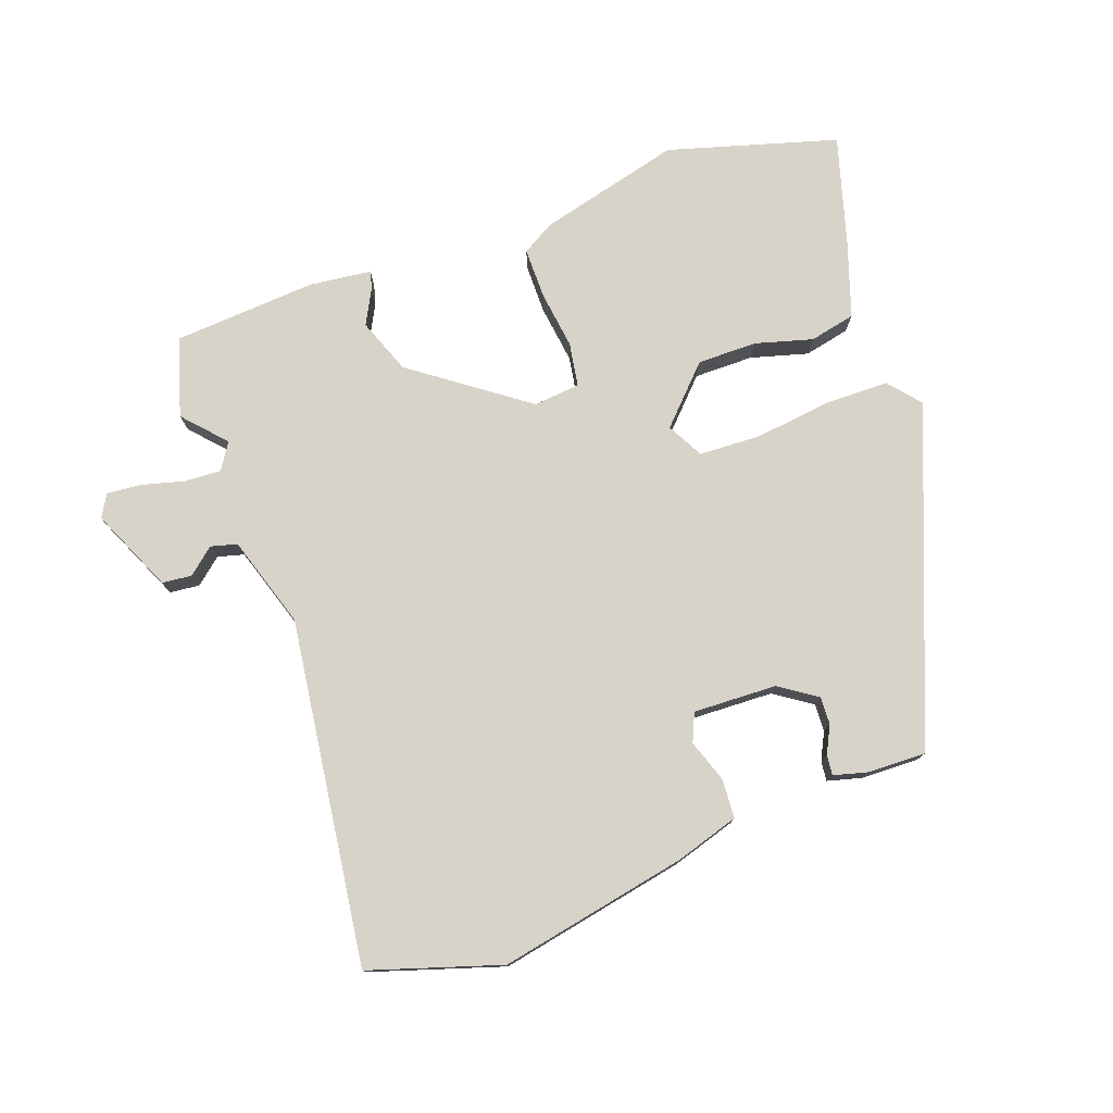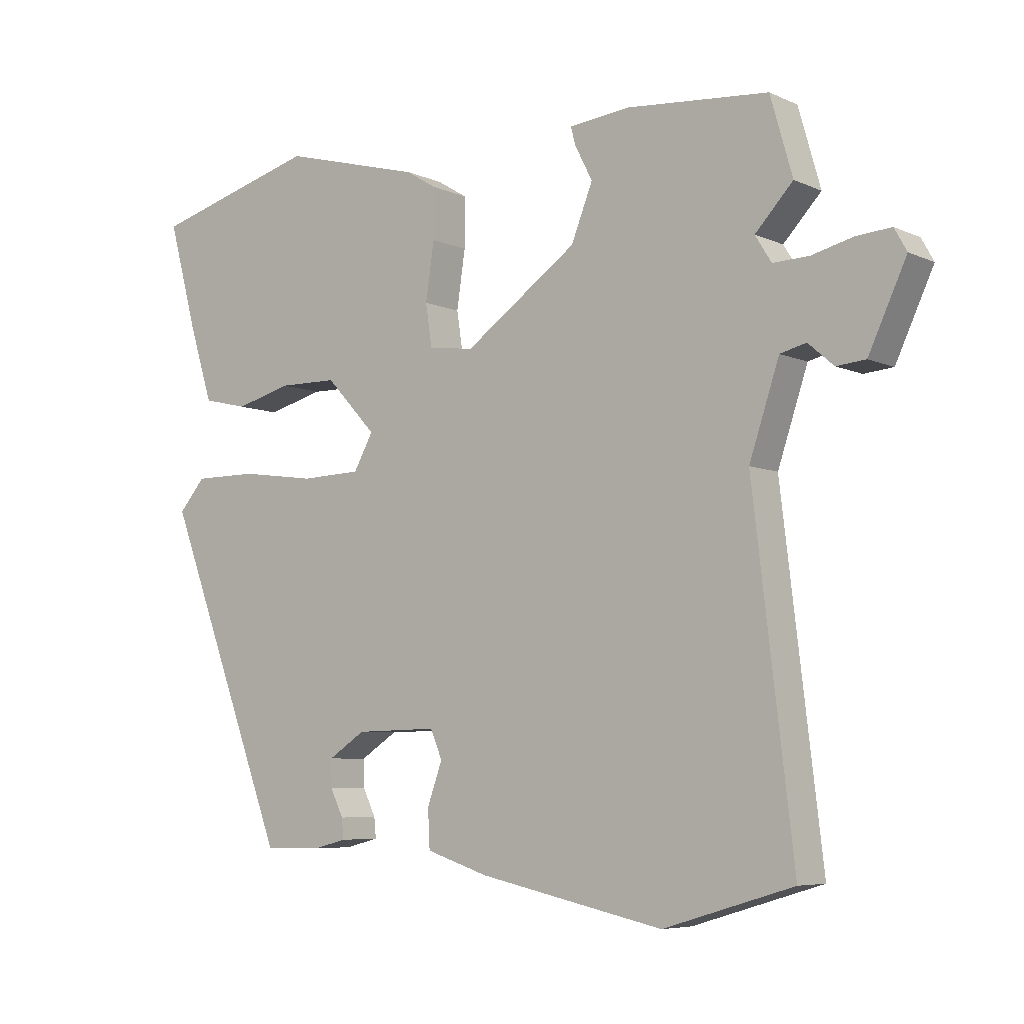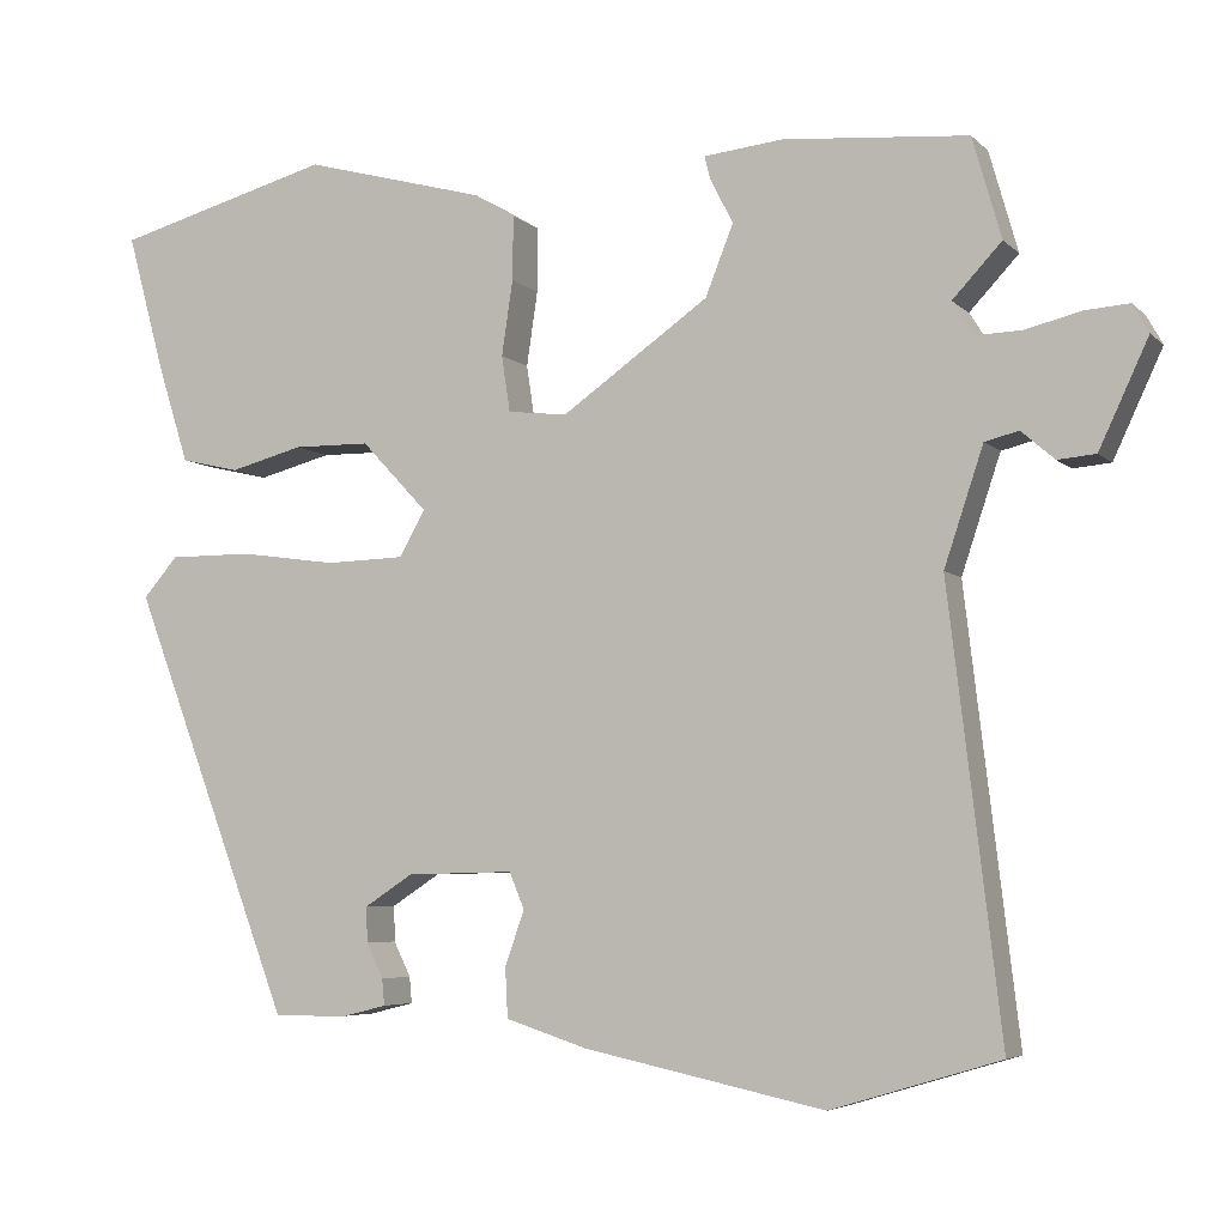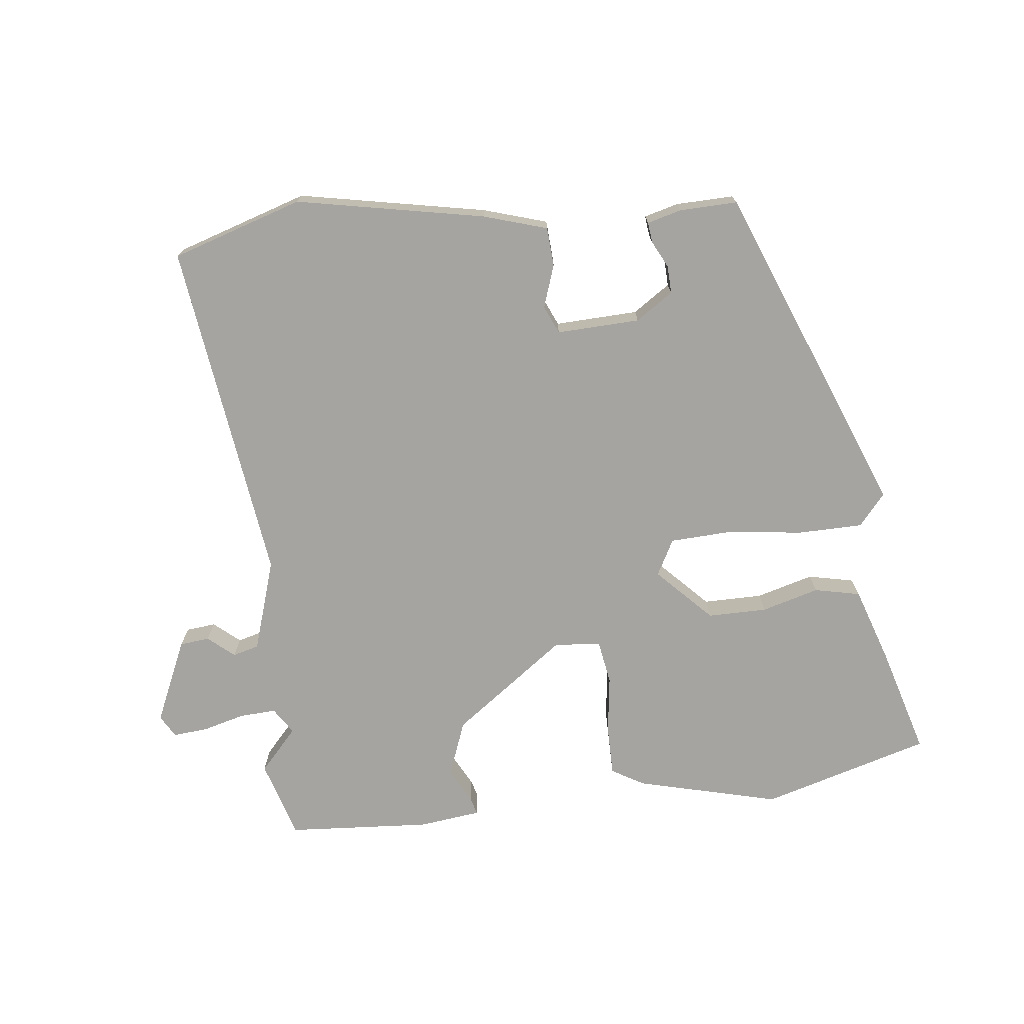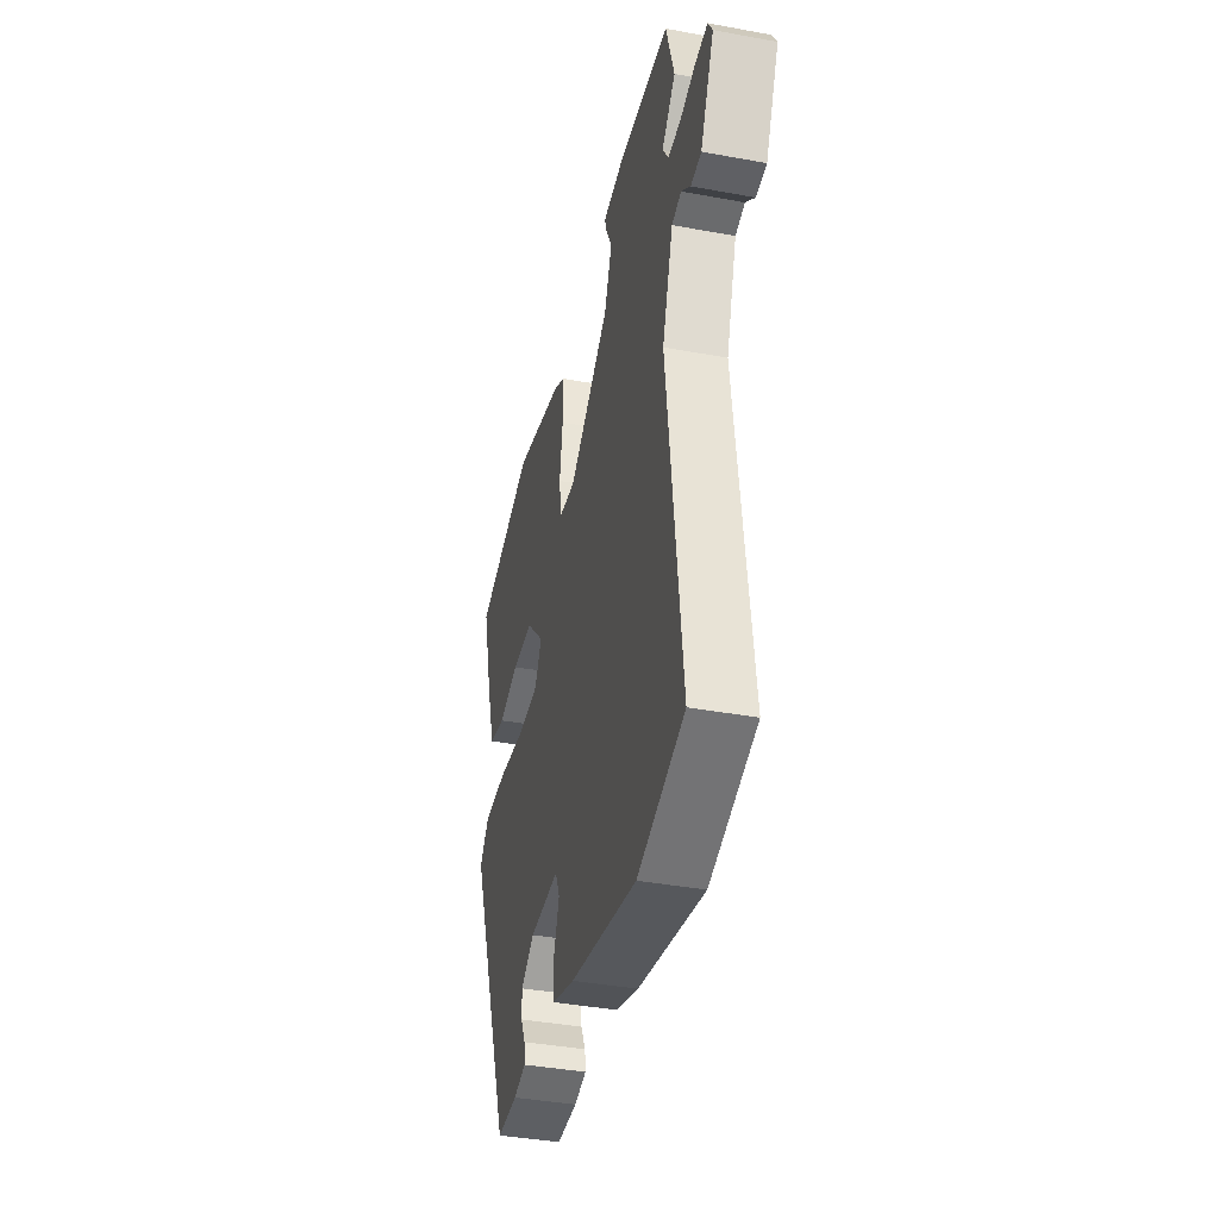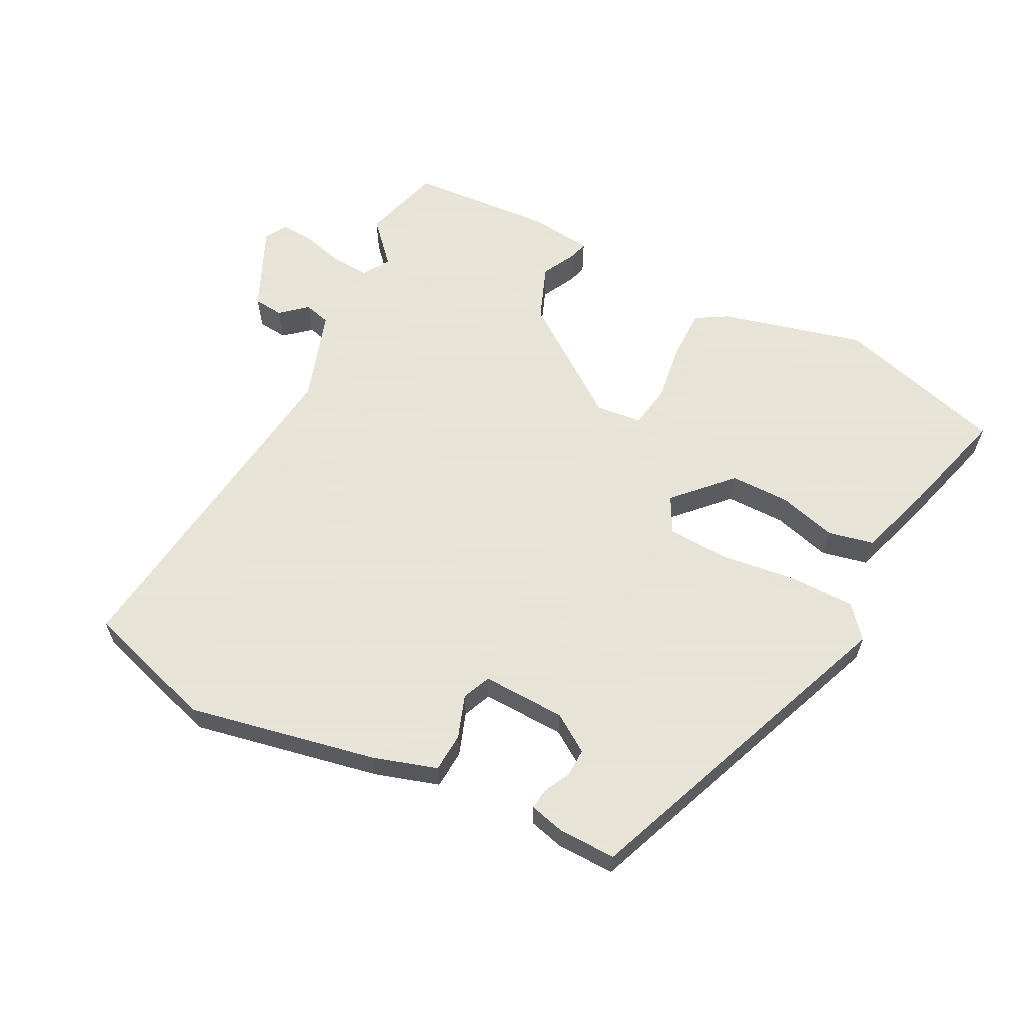
<metadata>
{"format":"obj","ext":"obj","renderer":"f3d","projection":"perspective","resolution":1024,"background":"white","views":[{"elev":77.2,"azim":161.0,"up":"+Y"},{"elev":-6.3,"azim":37.4,"up":"+Z"},{"elev":-5.3,"azim":22.8,"up":"+Z"},{"elev":-73.4,"azim":-172.6,"up":"+Y"},{"elev":-39.3,"azim":77.0,"up":"+Z"},{"elev":61.4,"azim":-152.3,"up":"+Y"}]}
</metadata>
<code>
v -0.351 0.07 -0.464
v -0.541 0.07 0.037
v -0.5 0.07 0.084
v -0.402 0.07 0.084
v -0.287 0.07 0.068
v -0.194 0.07 0.071
v -0.164 0.07 0.125
v -0.242 0.07 0.208
v -0.332 0.07 0.209
v -0.419 0.07 0.186
v -0.488 0.07 0.202
v -0.524 0.07 0.316
v -0.569 0.07 0.481
v -0.313 0.07 0.551
v -0.098 0.07 0.493
v -0.05 0.07 0.464
v -0.051 0.07 0.388
v -0.064 0.07 0.3
v -0.054 0.07 0.234
v 0.016 0.07 0.226
v 0.189 0.07 0.348
v 0.222 0.07 0.431
v 0.195 0.07 0.484
v 0.188 0.07 0.511
v 0.282 0.07 0.521
v 0.499 0.07 0.503
v 0.533 0.07 0.384
v 0.475 0.07 0.322
v 0.5 0.07 0.282
v 0.555 0.07 0.284
v 0.619 0.07 0.3
v 0.672 0.07 0.304
v 0.691 0.07 0.27
v 0.633 0.07 0.145
v 0.588 0.07 0.141
v 0.549 0.07 0.175
v 0.509 0.07 0.165
v 0.463 0.07 0.027
v 0.525 0.07 -0.493
v 0.326 0.07 -0.553
v 0.042 0.07 -0.493
v -0.054 0.07 -0.462
v -0.057 0.07 -0.403
v -0.034 0.07 -0.339
v -0.052 0.07 -0.296
v -0.178 0.07 -0.299
v -0.235 0.07 -0.336
v -0.234 0.07 -0.378
v -0.214 0.07 -0.419
v -0.211 0.07 -0.45
v -0.263 0.07 -0.463
v -0.351 0 -0.464
v -0.541 0 0.037
v -0.5 0 0.084
v -0.402 0 0.084
v -0.287 0 0.068
v -0.194 0 0.071
v -0.164 0 0.125
v -0.242 0 0.208
v -0.332 0 0.209
v -0.419 0 0.186
v -0.488 0 0.202
v -0.524 0 0.316
v -0.569 0 0.481
v -0.313 0 0.551
v -0.098 0 0.493
v -0.05 0 0.464
v -0.051 0 0.388
v -0.064 0 0.3
v -0.054 0 0.234
v 0.016 0 0.226
v 0.189 0 0.348
v 0.222 0 0.431
v 0.195 0 0.484
v 0.188 0 0.511
v 0.282 0 0.521
v 0.499 0 0.503
v 0.533 0 0.384
v 0.475 0 0.322
v 0.5 0 0.282
v 0.555 0 0.284
v 0.619 0 0.3
v 0.672 0 0.304
v 0.691 0 0.27
v 0.633 0 0.145
v 0.588 0 0.141
v 0.549 0 0.175
v 0.509 0 0.165
v 0.463 0 0.027
v 0.525 0 -0.493
v 0.326 0 -0.553
v 0.042 0 -0.493
v -0.054 0 -0.462
v -0.057 0 -0.403
v -0.034 0 -0.339
v -0.052 0 -0.296
v -0.178 0 -0.299
v -0.235 0 -0.336
v -0.234 0 -0.378
v -0.214 0 -0.419
v -0.211 0 -0.45
v -0.263 0 -0.463
f 48 49 50 51
f 47 48 51 1
f 41 42 43 44
f 41 44 45
f 38 39 40 41
f 37 38 41 45
f 33 34 35 36
f 33 36 37
f 30 31 32 33
f 29 30 33 37
f 28 29 37 45
f 26 27 28
f 22 23 24 25
f 21 22 25 26
f 20 21 26 28
f 15 16 17 18
f 15 18 19
f 14 15 19
f 13 14 19
f 12 13 19
f 9 10 11 12
f 8 9 12 19
f 7 8 19 20
f 2 3 4 5
f 47 1 2 5
f 46 47 5 6
f 20 28 45 46
f 6 7 20 46
f 102 101 100 99
f 52 102 99 98
f 95 94 93 92
f 96 95 92
f 92 91 90 89
f 96 92 89 88
f 87 86 85 84
f 88 87 84
f 84 83 82 81
f 88 84 81 80
f 96 88 80 79
f 79 78 77
f 76 75 74 73
f 77 76 73 72
f 79 77 72 71
f 69 68 67 66
f 70 69 66
f 70 66 65
f 70 65 64
f 70 64 63
f 63 62 61 60
f 70 63 60 59
f 71 70 59 58
f 56 55 54 53
f 56 53 52 98
f 57 56 98 97
f 97 96 79 71
f 97 71 58 57
f 1 52 53 2
f 2 53 54 3
f 3 54 55 4
f 4 55 56 5
f 5 56 57 6
f 6 57 58 7
f 7 58 59 8
f 8 59 60 9
f 9 60 61 10
f 10 61 62 11
f 11 62 63 12
f 12 63 64 13
f 13 64 65 14
f 14 65 66 15
f 15 66 67 16
f 16 67 68 17
f 17 68 69 18
f 18 69 70 19
f 19 70 71 20
f 20 71 72 21
f 21 72 73 22
f 22 73 74 23
f 23 74 75 24
f 24 75 76 25
f 25 76 77 26
f 26 77 78 27
f 27 78 79 28
f 28 79 80 29
f 29 80 81 30
f 30 81 82 31
f 31 82 83 32
f 32 83 84 33
f 33 84 85 34
f 34 85 86 35
f 35 86 87 36
f 36 87 88 37
f 37 88 89 38
f 38 89 90 39
f 39 90 91 40
f 40 91 92 41
f 41 92 93 42
f 42 93 94 43
f 43 94 95 44
f 44 95 96 45
f 45 96 97 46
f 46 97 98 47
f 47 98 99 48
f 48 99 100 49
f 49 100 101 50
f 50 101 102 51
f 51 102 52 1

</code>
